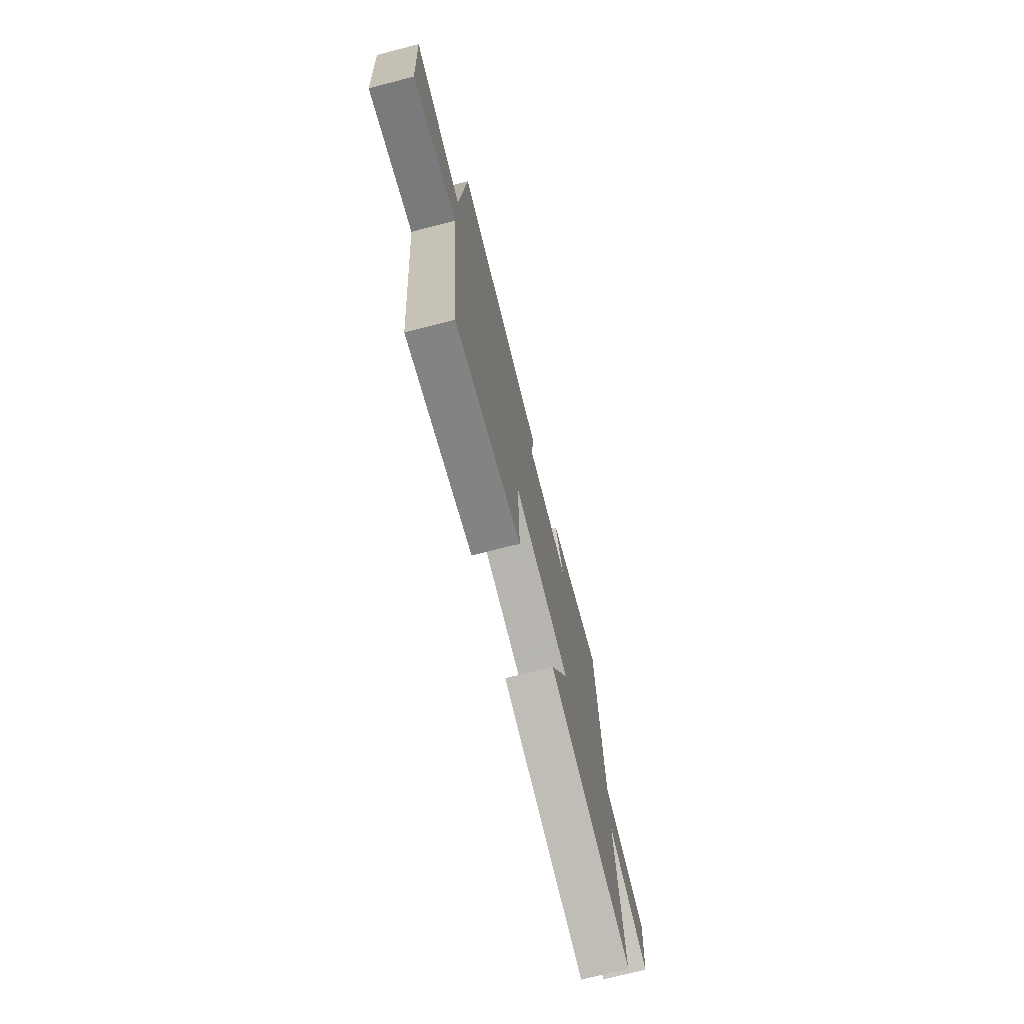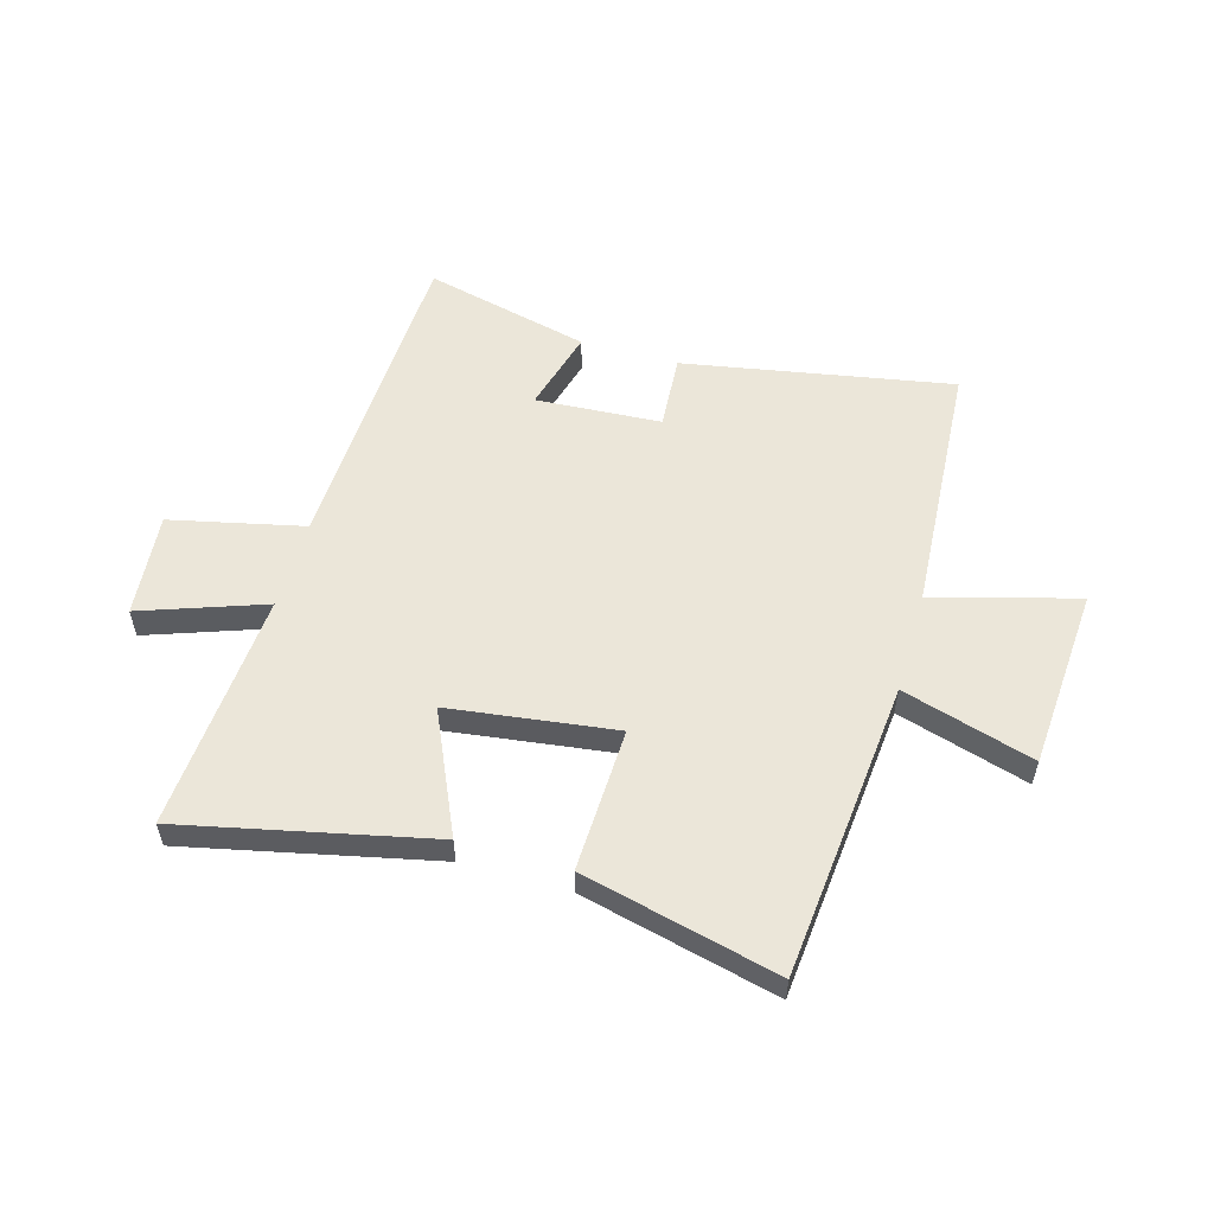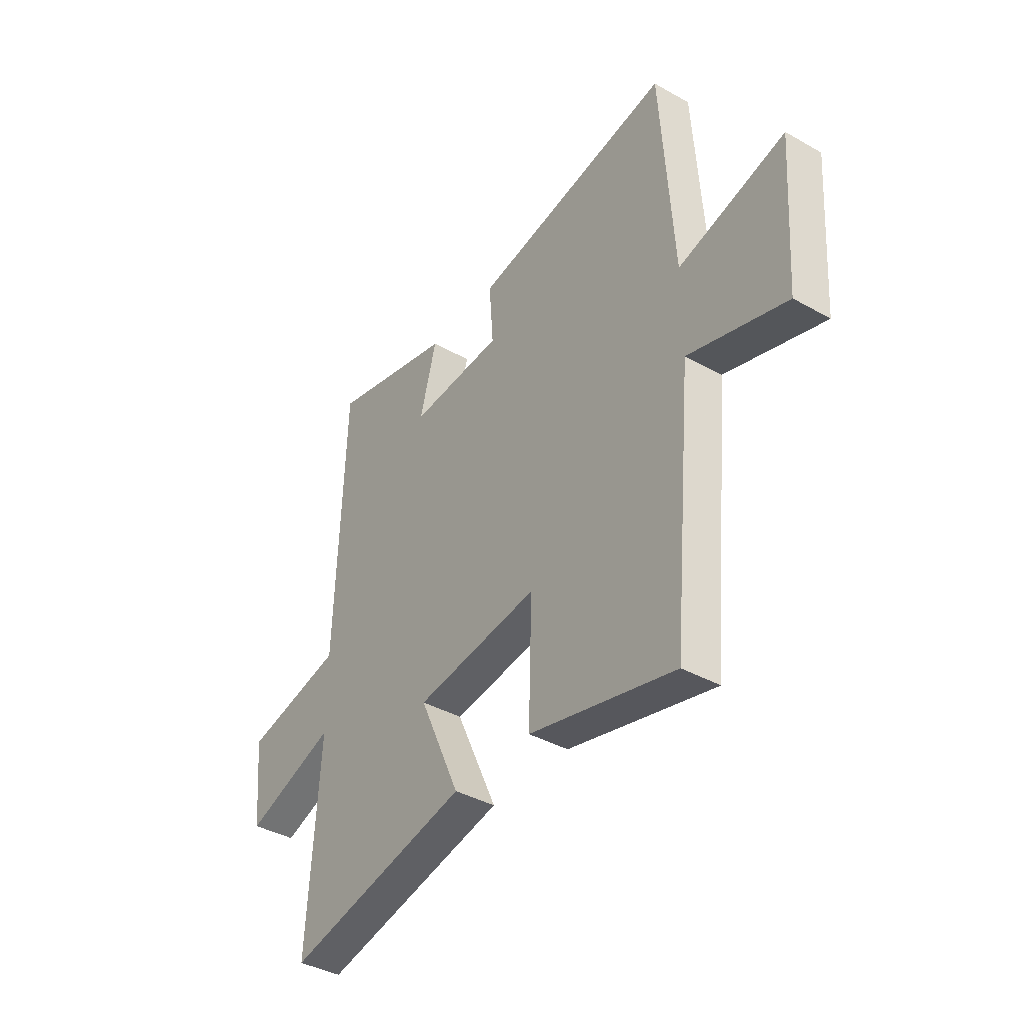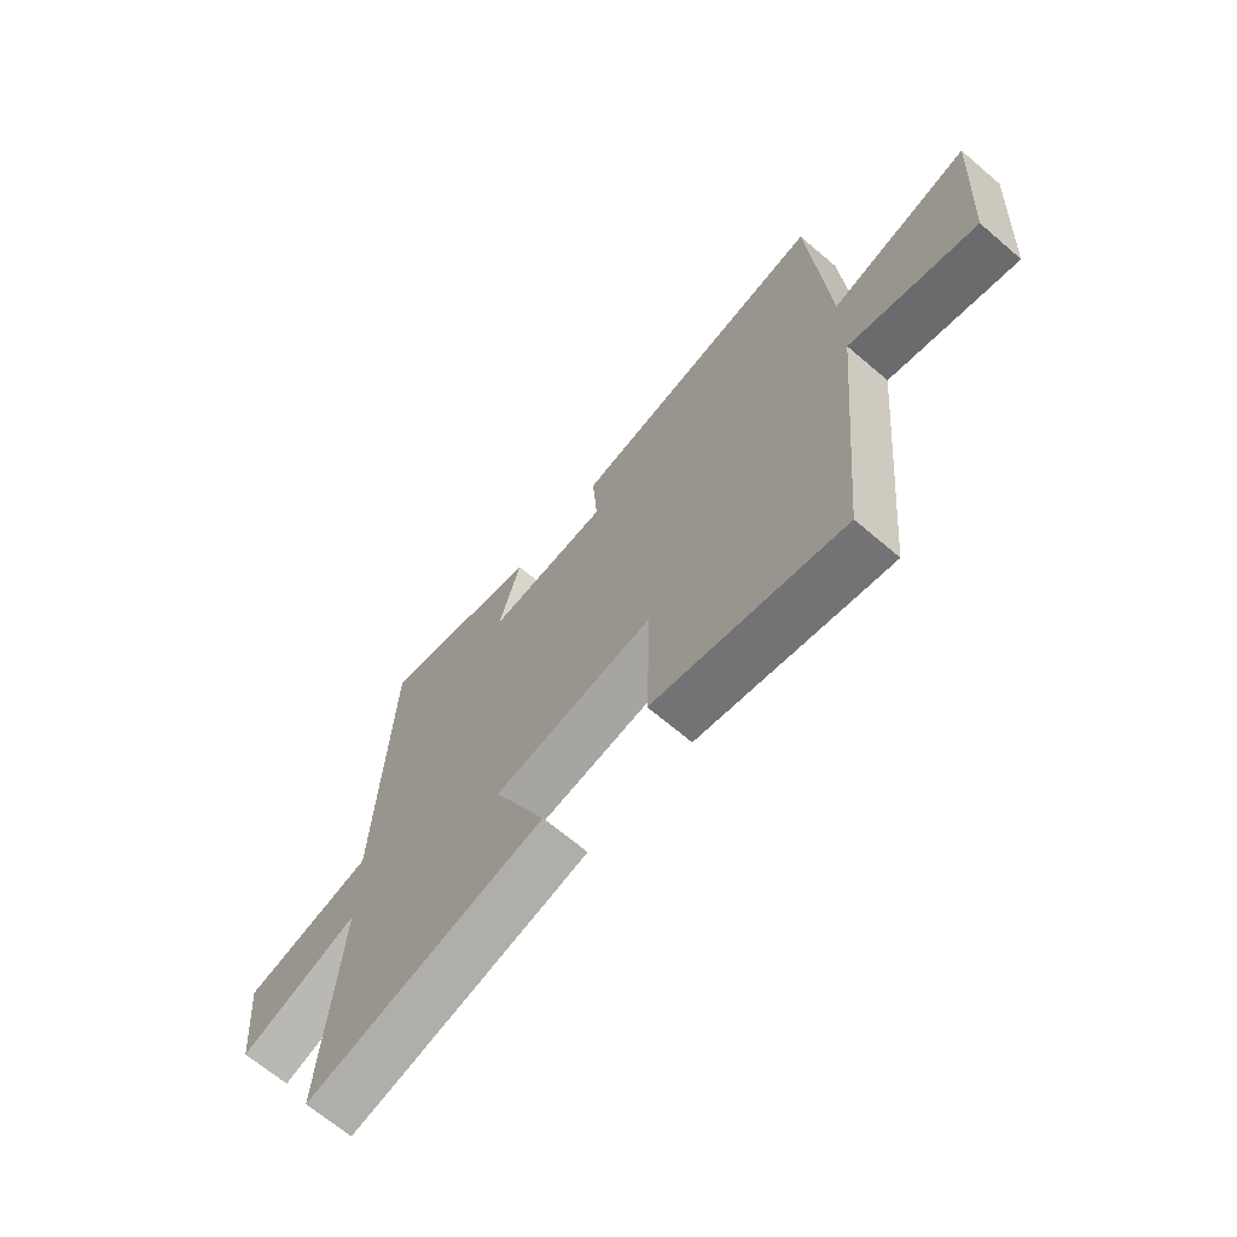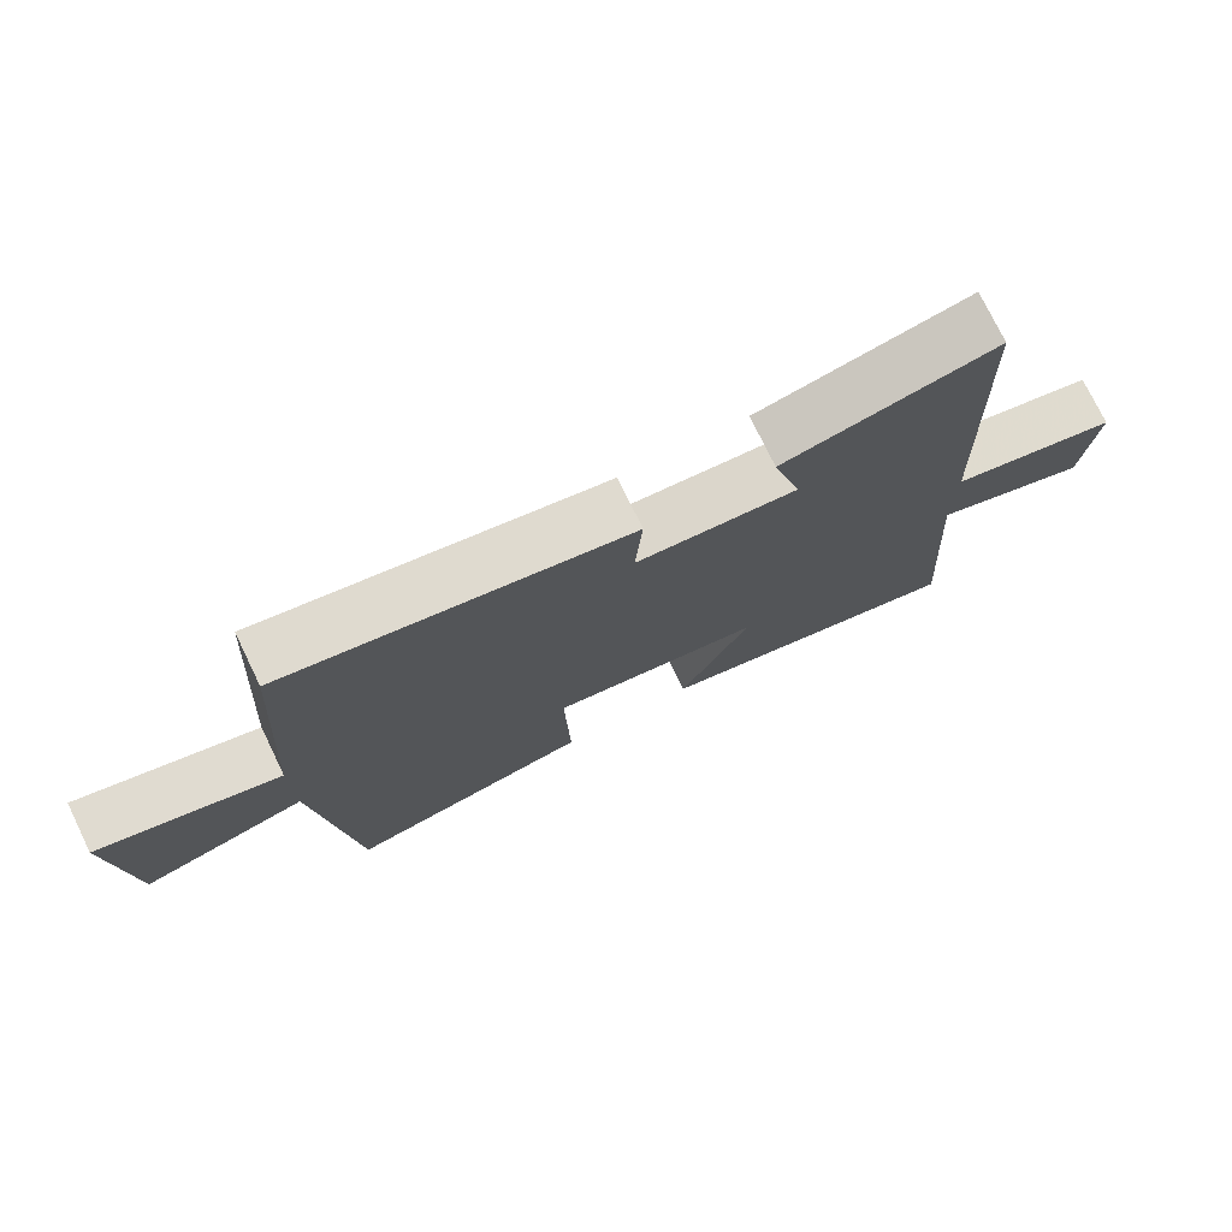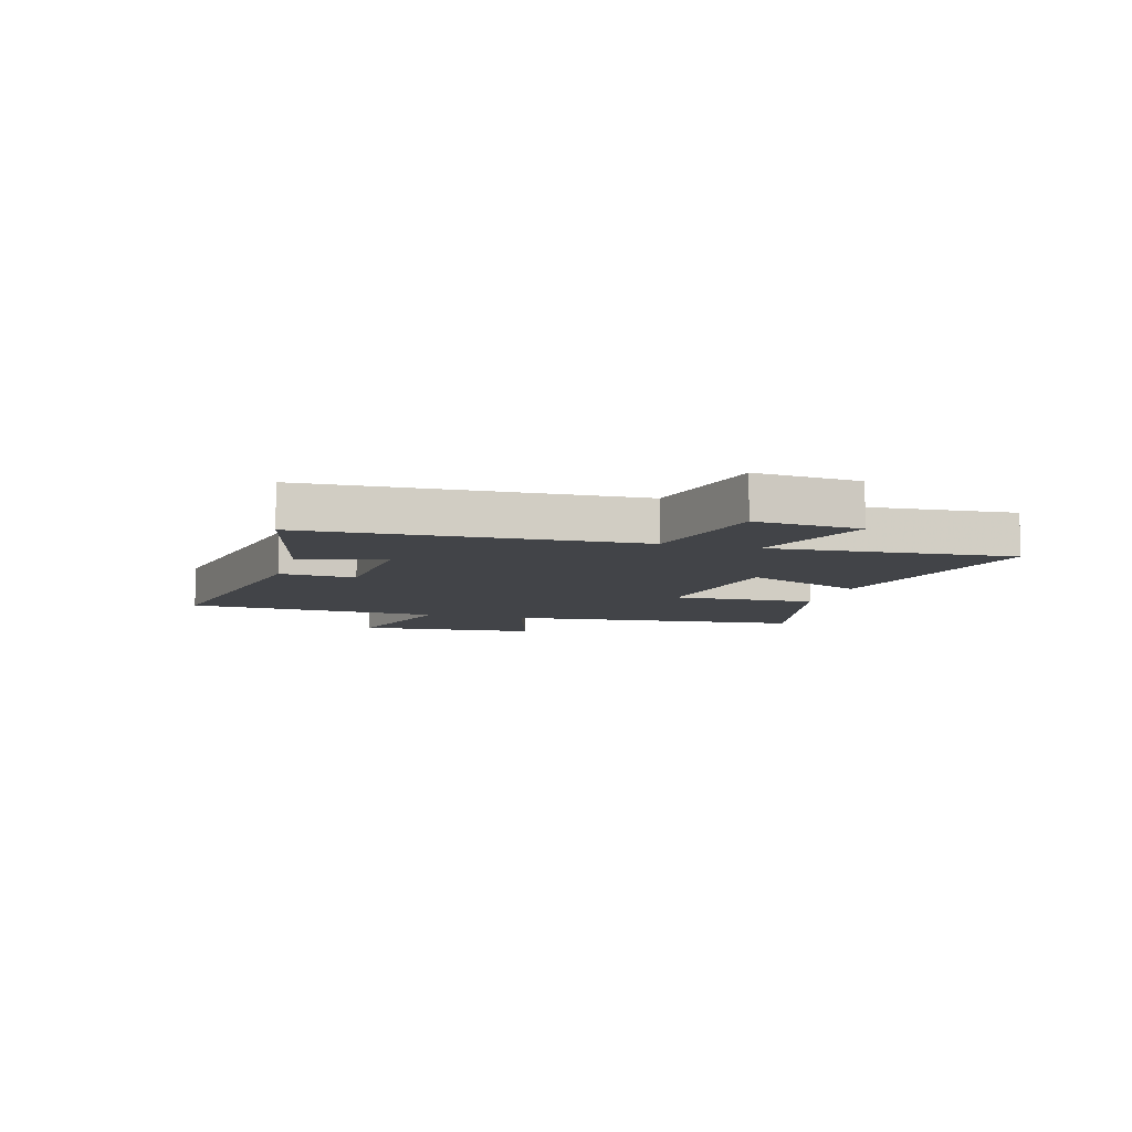
<metadata>
{"format":"obj","ext":"obj","renderer":"f3d","projection":"perspective","resolution":1024,"background":"white","views":[{"elev":-73.7,"azim":-75.6,"up":"+Z"},{"elev":55.5,"azim":-163.9,"up":"+Y"},{"elev":-39.1,"azim":-125.2,"up":"+Z"},{"elev":-67.5,"azim":-130.5,"up":"+Z"},{"elev":75.7,"azim":-25.9,"up":"+Z"},{"elev":-8.0,"azim":74.2,"up":"+Y"}]}
</metadata>
<code>
v -0.45 0.07 -0.583
v -0.5 0.07 -0.052
v -0.734 0.07 -0.121
v -0.756 0.07 0.203
v -0.5 0.07 0.132
v -0.47 0.07 0.588
v 0.009 0.07 0.5
v -0.001 0.07 0.366
v 0.223 0.07 0.352
v 0.183 0.07 0.5
v 0.479 0.07 0.571
v 0.5 0.07 -0.009
v 0.737 0.07 -0.063
v 0.719 0.07 -0.249
v 0.5 0.07 -0.171
v 0.528 0.07 -0.598
v 0.088 0.07 -0.5
v 0.186 0.07 -0.284
v -0.11 0.07 -0.244
v -0.102 0.07 -0.5
v -0.45 0 -0.583
v -0.5 0 -0.052
v -0.734 0 -0.121
v -0.756 0 0.203
v -0.5 0 0.132
v -0.47 0 0.588
v 0.009 0 0.5
v -0.001 0 0.366
v 0.223 0 0.352
v 0.183 0 0.5
v 0.479 0 0.571
v 0.5 0 -0.009
v 0.737 0 -0.063
v 0.719 0 -0.249
v 0.5 0 -0.171
v 0.528 0 -0.598
v 0.088 0 -0.5
v 0.186 0 -0.284
v -0.11 0 -0.244
v -0.102 0 -0.5
f 19 20 1 2
f 18 19 2
f 15 16 17 18
f 15 18 2
f 12 13 14 15
f 12 15 2
f 9 10 11 12
f 8 9 12 2
f 5 6 7 8
f 5 8 2 3
f 3 4 5
f 22 21 40 39
f 22 39 38
f 38 37 36 35
f 22 38 35
f 35 34 33 32
f 22 35 32
f 32 31 30 29
f 22 32 29 28
f 28 27 26 25
f 23 22 28 25
f 25 24 23
f 1 21 22 2
f 2 22 23 3
f 3 23 24 4
f 4 24 25 5
f 5 25 26 6
f 6 26 27 7
f 7 27 28 8
f 8 28 29 9
f 9 29 30 10
f 10 30 31 11
f 11 31 32 12
f 12 32 33 13
f 13 33 34 14
f 14 34 35 15
f 15 35 36 16
f 16 36 37 17
f 17 37 38 18
f 18 38 39 19
f 19 39 40 20
f 20 40 21 1

</code>
